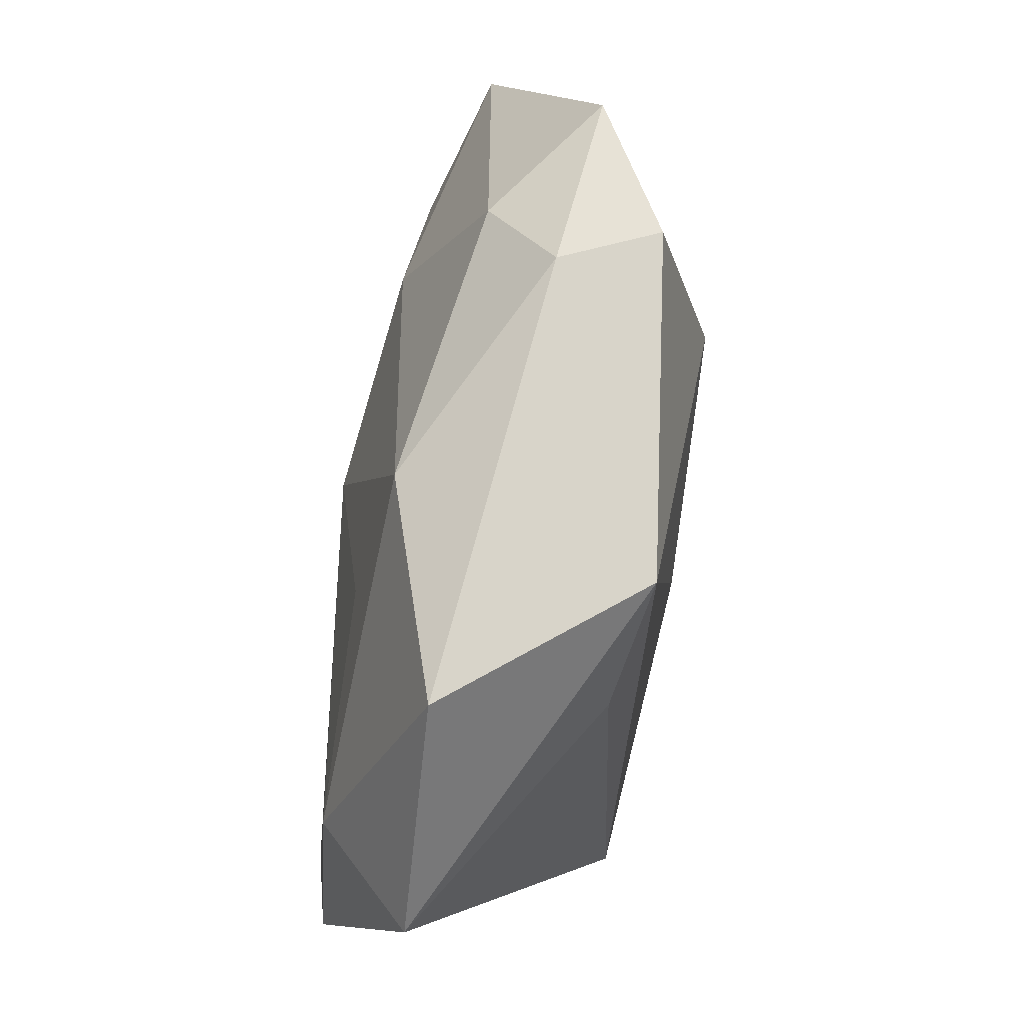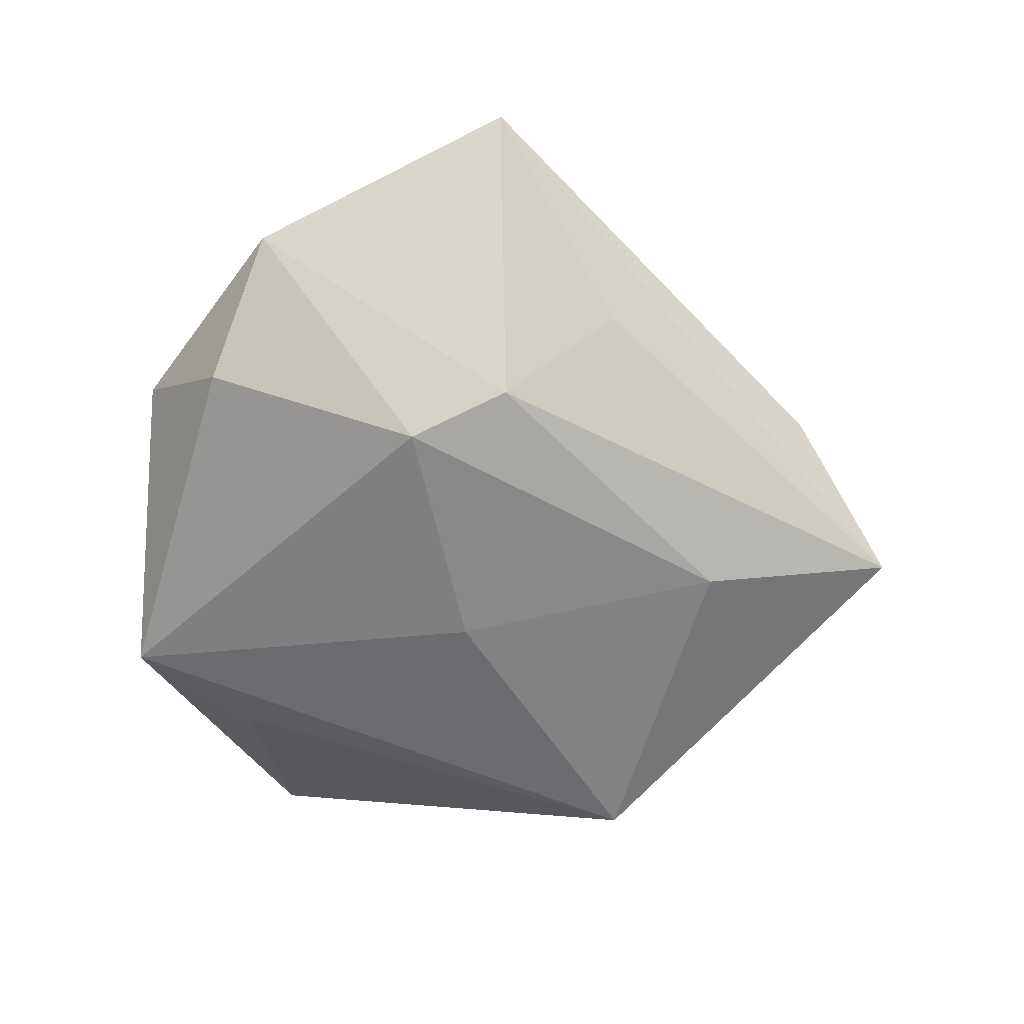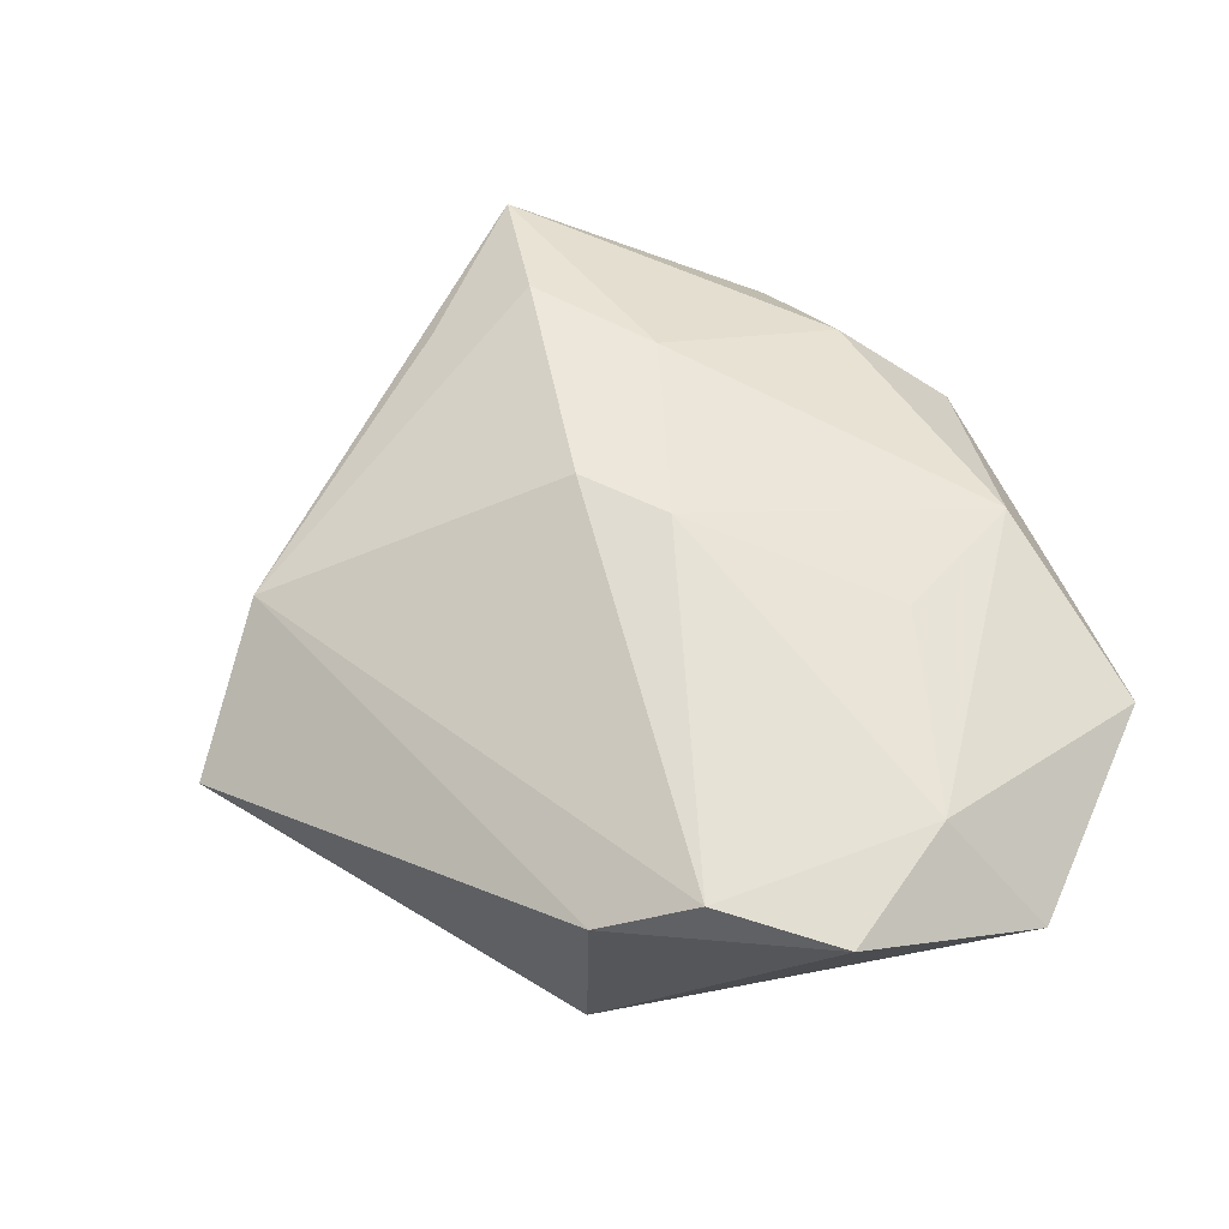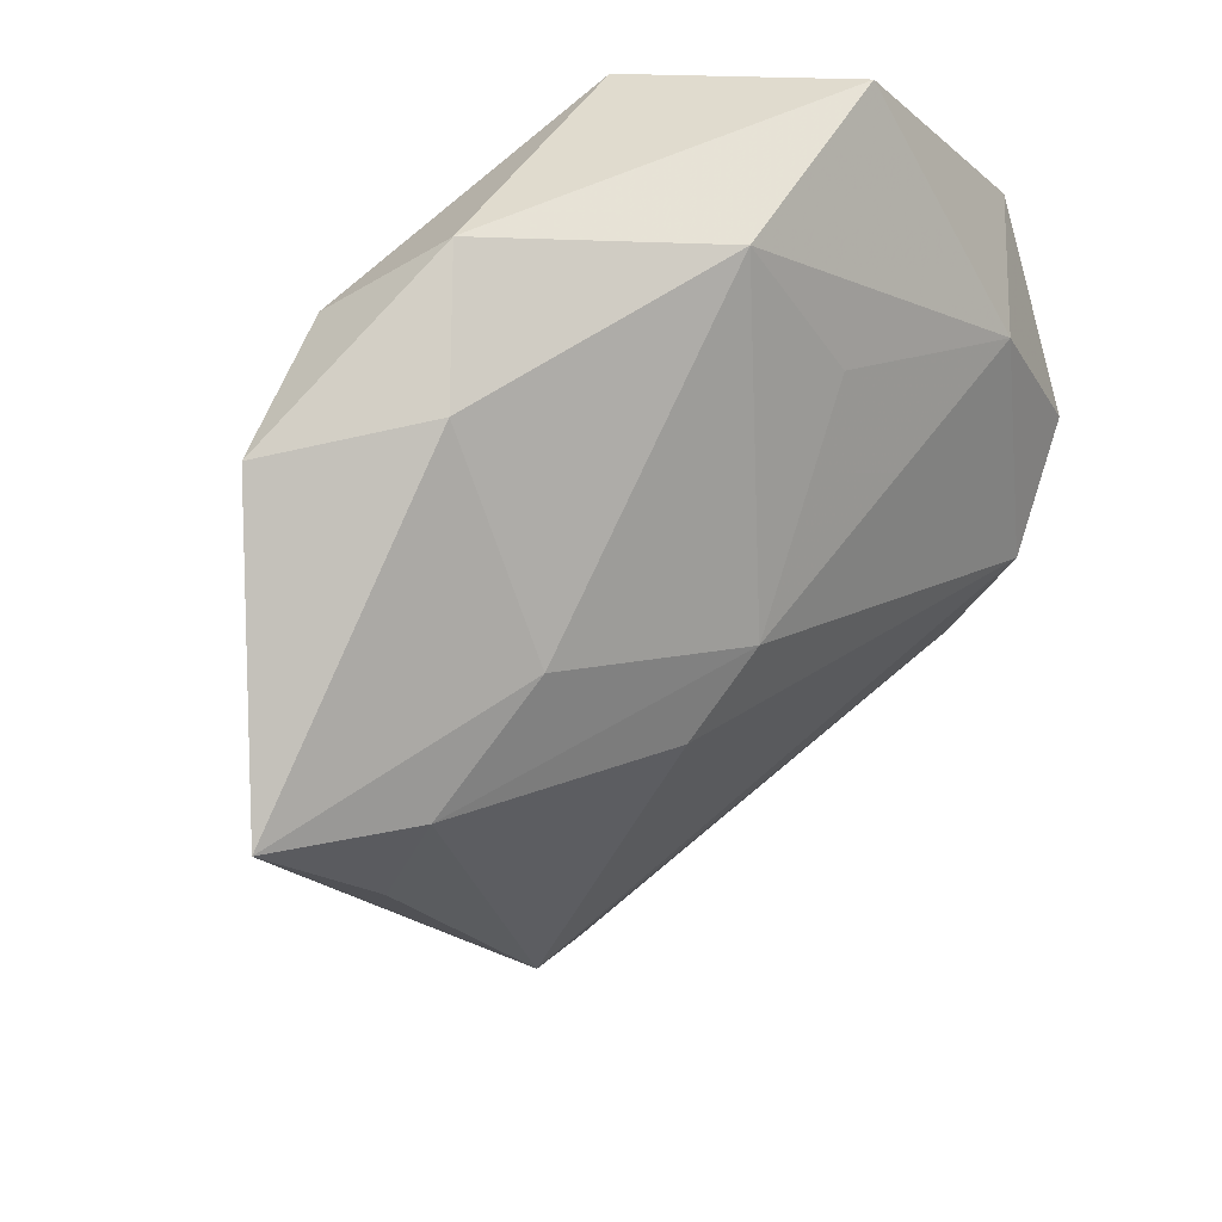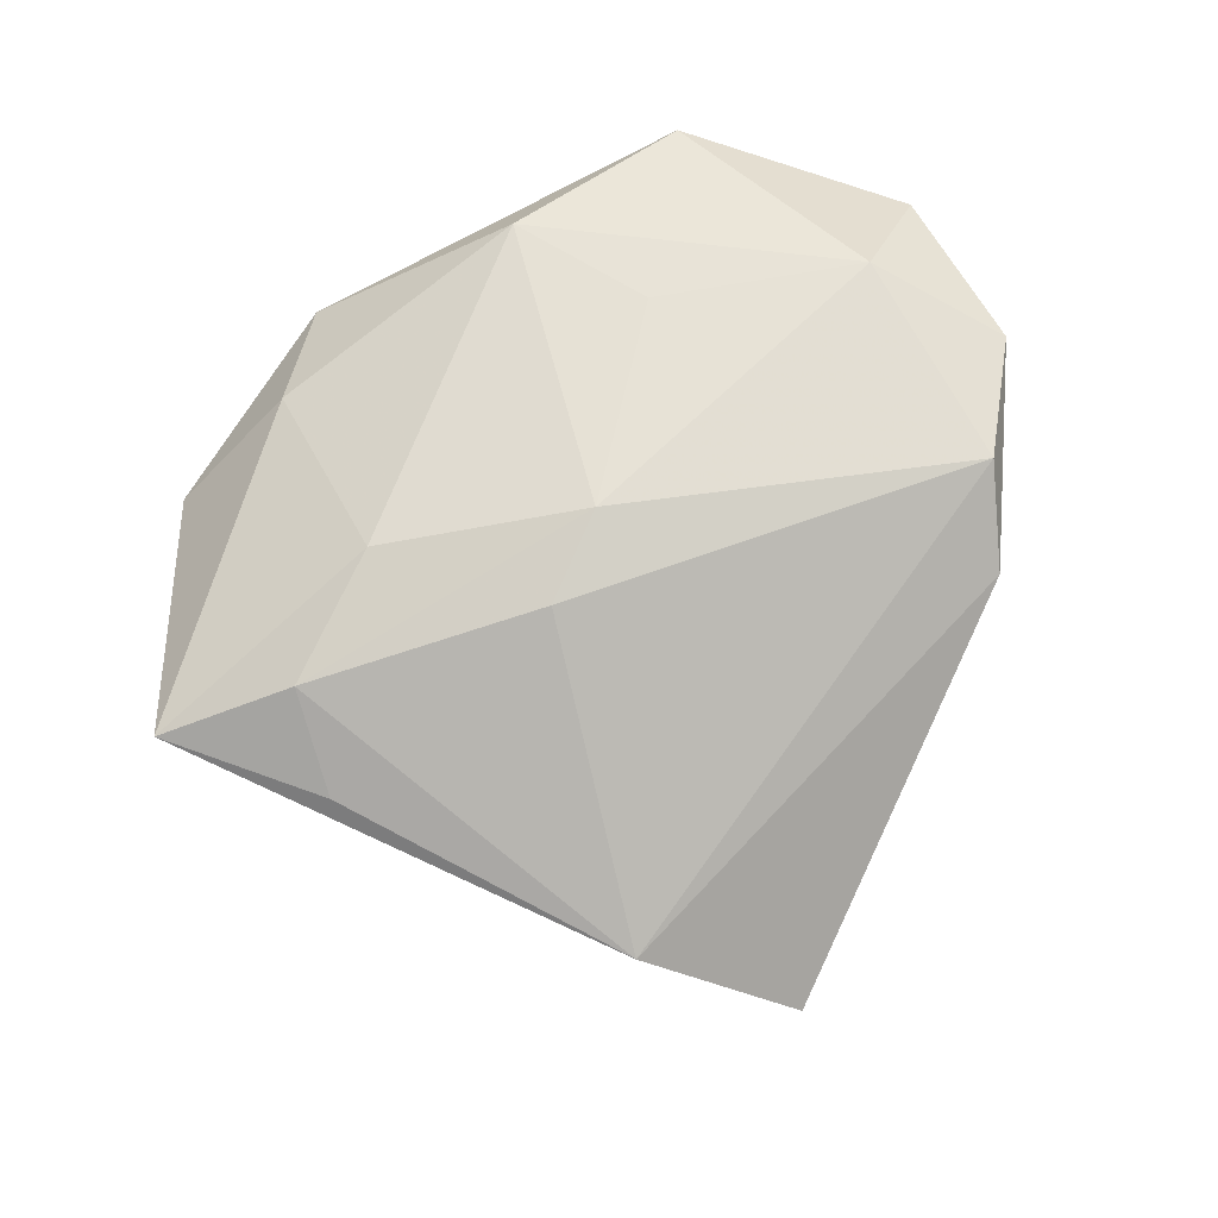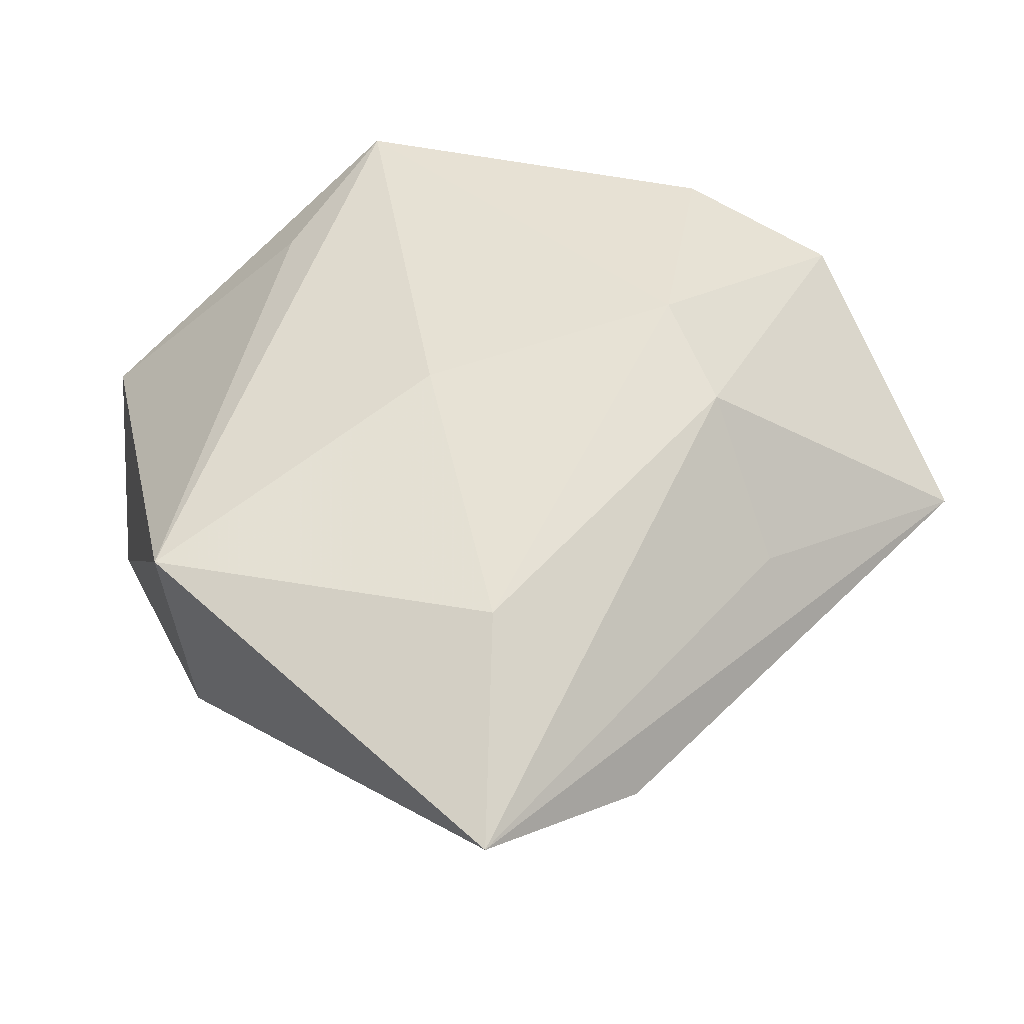
<metadata>
{"format":"obj","ext":"obj","renderer":"f3d","projection":"perspective","resolution":1024,"background":"white","views":[{"elev":78.0,"azim":98.7,"up":"+Y"},{"elev":-60.4,"azim":-93.0,"up":"+Z"},{"elev":59.9,"azim":71.3,"up":"+Z"},{"elev":35.7,"azim":-42.1,"up":"+Y"},{"elev":75.0,"azim":-23.7,"up":"+Z"},{"elev":-36.9,"azim":-172.1,"up":"+Y"}]}
</metadata>
<code>
v -0.02484 0.00551 -0.01812
v -0.02664 0.004989 0.01662
v 0.009984 0.03914 -0.0155
v 0.03756 -0.01251 0.01655
v -0.02087 0.03875 -0.001181
v -0.03376 -0.01842 -0.001218
v 0.01189 0.01933 0.01469
v -0.004651 -0.03222 -0.01484
v 0.03564 0.01349 0.01457
v -0.03917 -0.005624 0.01574
v 0.02516 0.04062 0.004169
v -0.01175 -0.00924 0.01926
v -0.04038 -0.01684 0.01005
v -0.05476 -0.003459 0.01091
v -0.01756 -0.04426 0.003926
v -0.02946 -0.00536 -0.01441
v -0.02812 0.02983 -0.01136
v -0.00345 -0.001587 0.02
v 0.002055 -0.001991 -0.01851
v 0.002326 0.03453 0.01141
v -0.04298 0.02459 -0.00314
v 0.03403 -0.02313 0.01096
v 0.02055 0.02582 -0.01289
v 0.04573 0.02159 0.003955
v 0.03224 -0.02299 -0.01616
v 0.04558 -2.012e-05 0.01392
v -0.002717 -0.05548 -0.006188
v -0.02847 0.02755 0.006917
f 11 3 5
f 19 3 25
f 15 12 10
f 10 2 14
f 10 12 18
f 18 2 10
f 16 14 21
f 21 5 17
f 17 5 3
f 14 2 28
f 21 14 28
f 28 5 21
f 15 14 27
f 24 3 11
f 26 25 24
f 11 9 24
f 24 9 26
f 13 14 15
f 15 10 13
f 13 10 14
f 18 9 7
f 20 28 2
f 20 2 18
f 18 7 20
f 11 5 20
f 5 28 20
f 20 9 11
f 20 7 9
f 22 25 26
f 22 27 25
f 15 27 22
f 14 16 6
f 6 27 14
f 16 27 6
f 19 25 8
f 25 27 8
f 8 27 16
f 23 25 3
f 3 24 23
f 23 24 25
f 4 22 26
f 4 9 18
f 26 9 4
f 18 12 4
f 4 12 15
f 15 22 4
f 19 8 1
f 1 8 16
f 1 3 19
f 1 17 3
f 1 16 21
f 21 17 1

</code>
